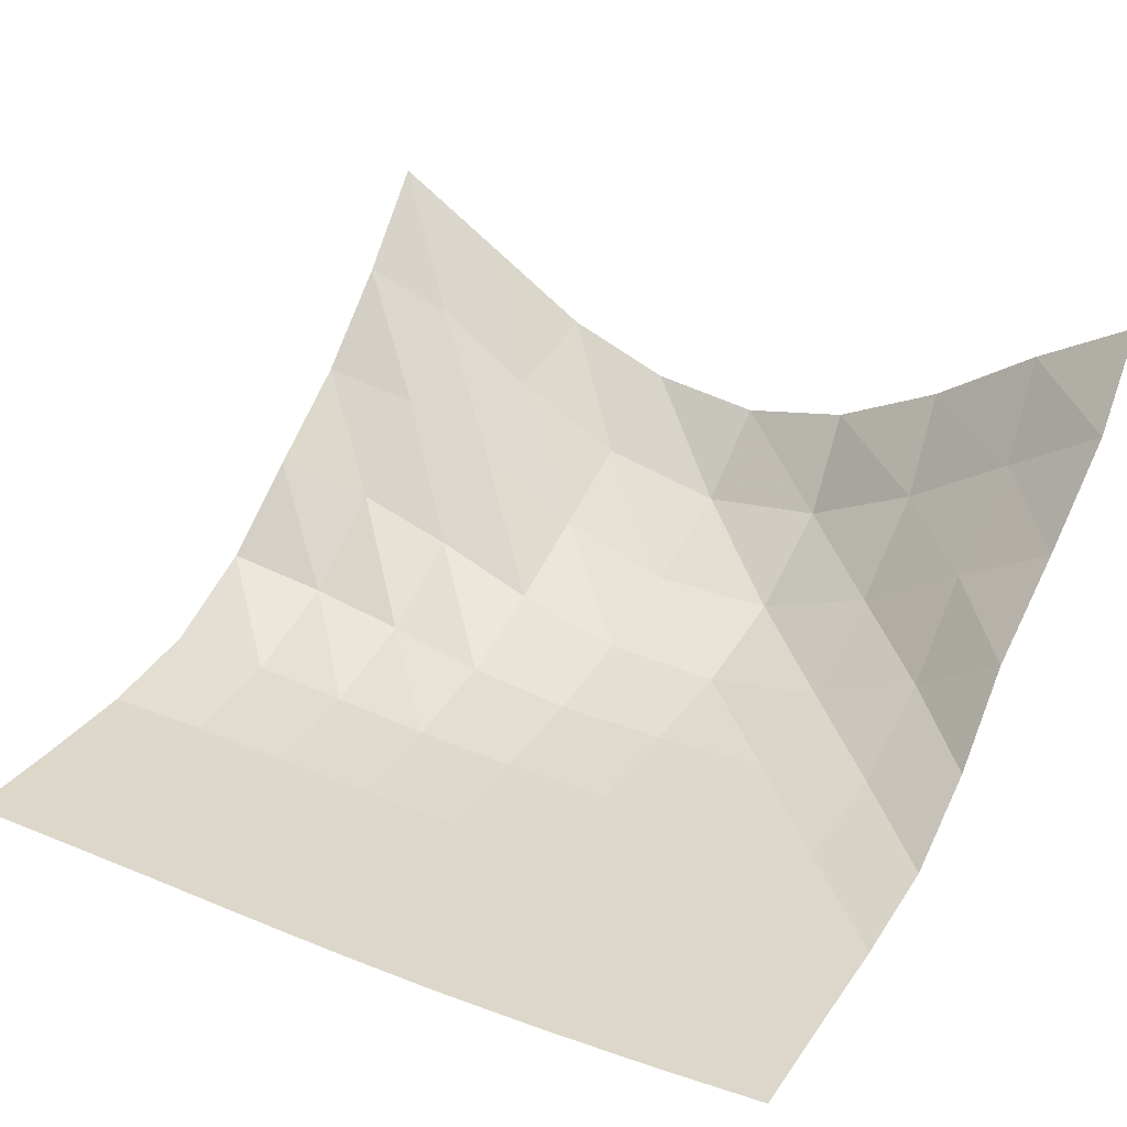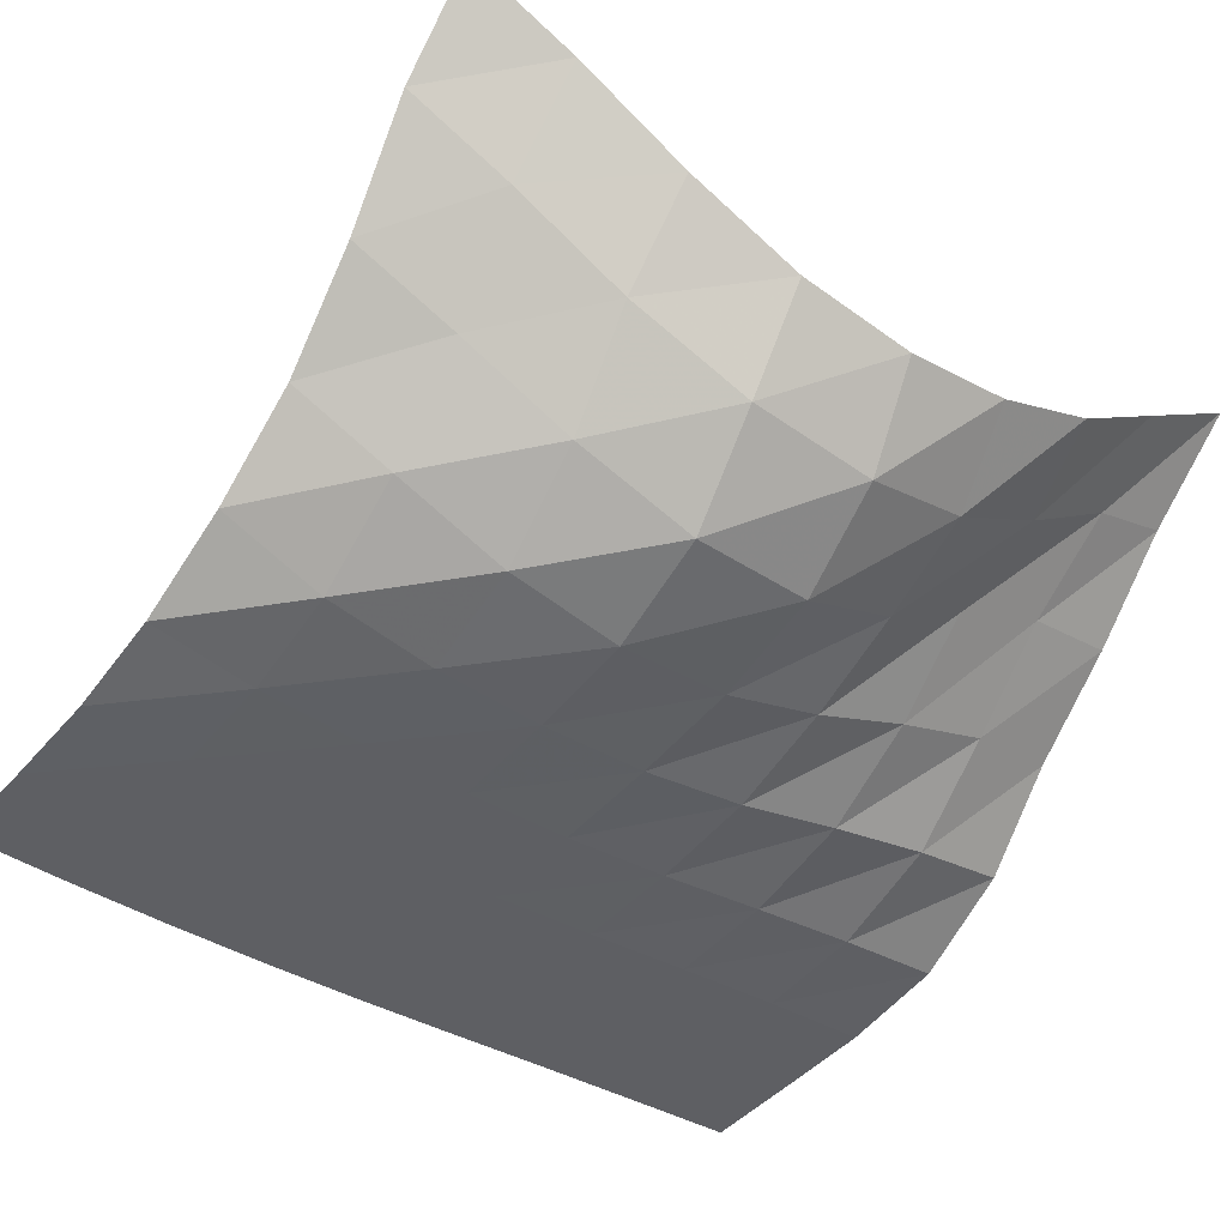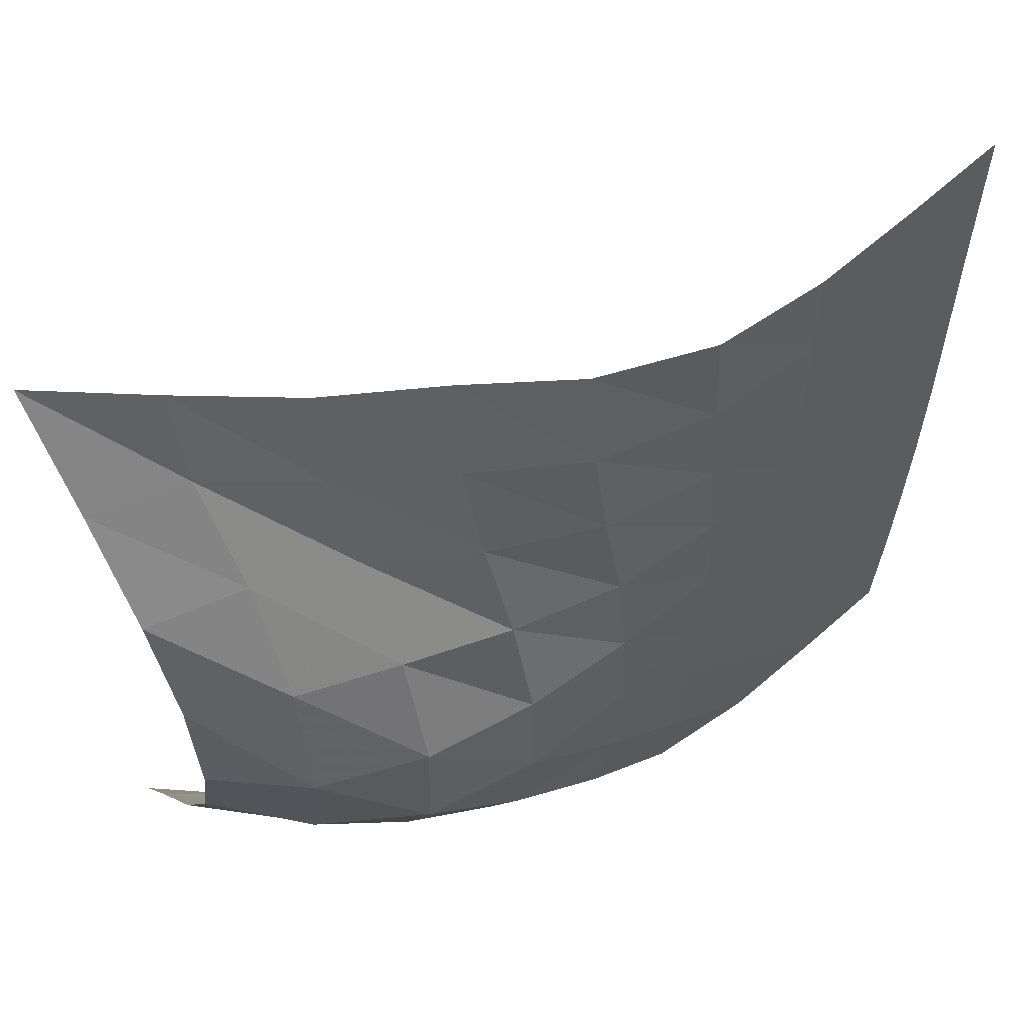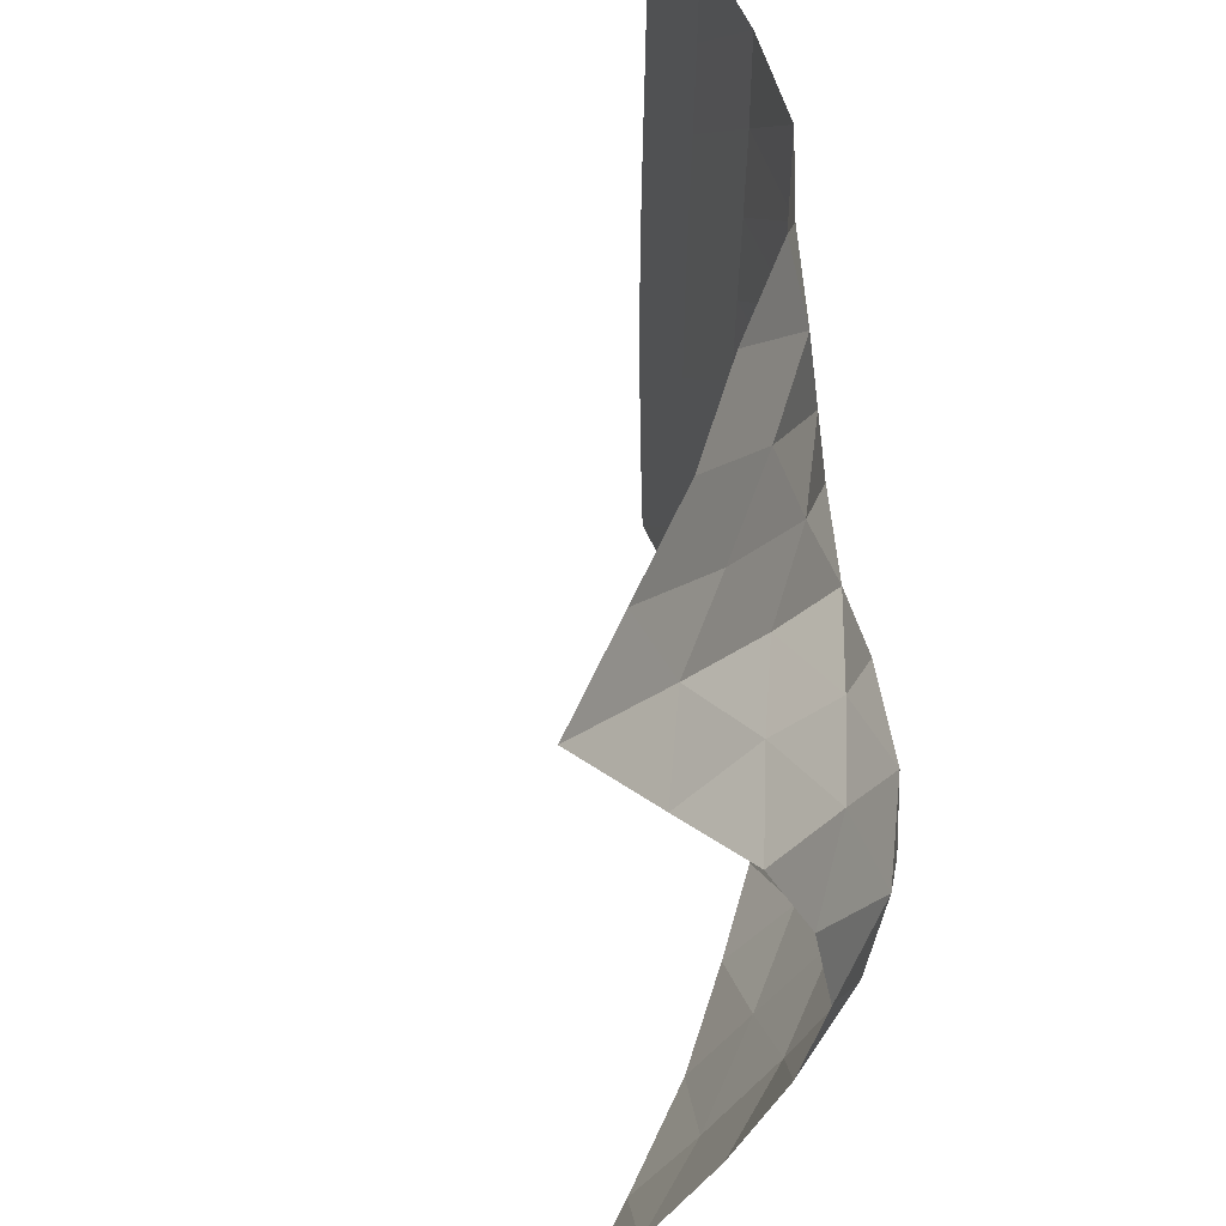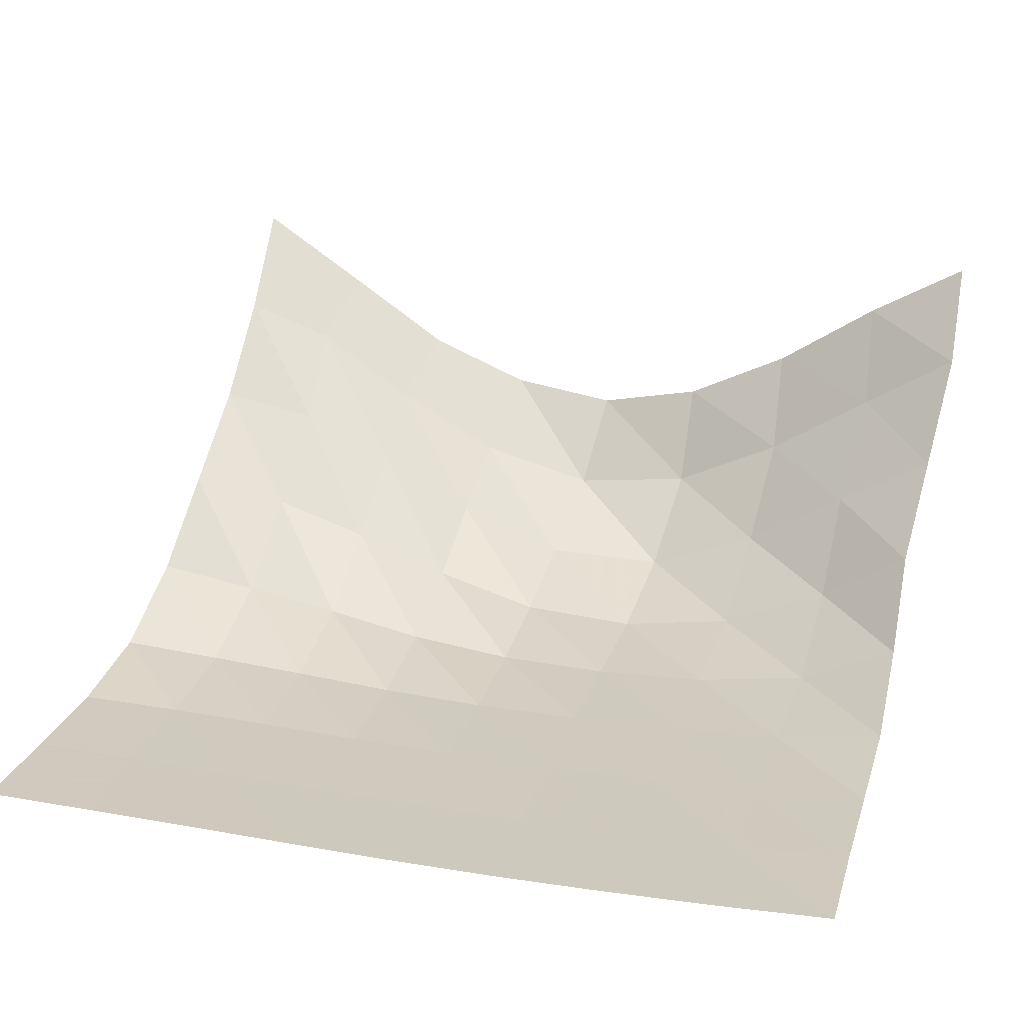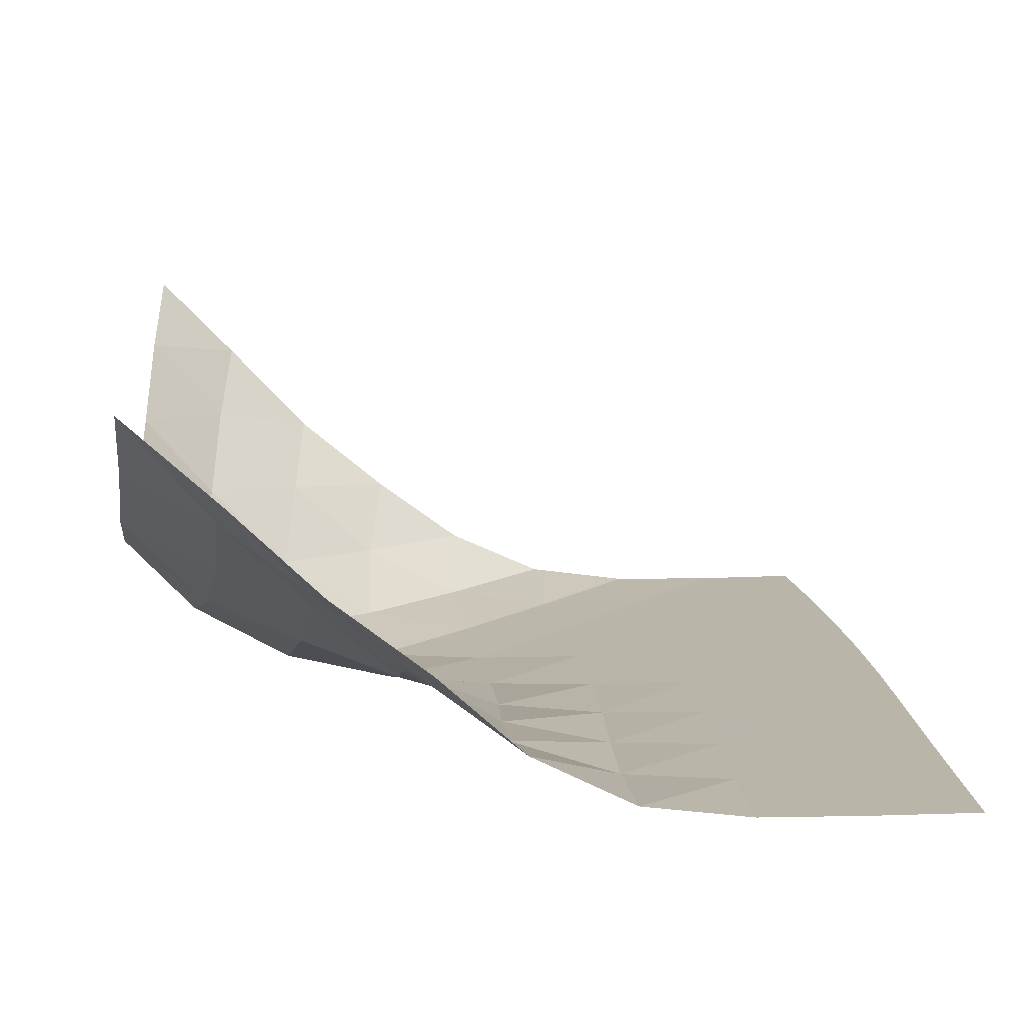
<metadata>
{"format":"obj","ext":"obj","renderer":"f3d","projection":"perspective","resolution":1024,"background":"white","views":[{"elev":30.8,"azim":119.2,"up":"+Y"},{"elev":-41.2,"azim":-126.6,"up":"+Y"},{"elev":60.5,"azim":-42.6,"up":"+Z"},{"elev":52.1,"azim":-112.0,"up":"+Z"},{"elev":22.7,"azim":105.7,"up":"+Y"},{"elev":13.5,"azim":-5.7,"up":"+Y"}]}
</metadata>
<code>
v -1 0 -1
v -1.02 -0.14 -0.7624
v -1.036 -0.308 -0.5147
v -1.047 -0.436 -0.259
v -1.059 -0.4925 -0.001131
v -1.046 -0.4495 0.2568
v -1.035 -0.3459 0.504
v -1.015 -0.1783 0.7402
v -1 0 1
v -0.8105 -0.1984 -1.005
v -0.8415 -0.3468 -0.7794
v -0.8634 -0.5115 -0.5298
v -0.8929 -0.6482 -0.2629
v -0.896 -0.6862 0.02651
v -0.8524 -0.5947 0.299
v -0.8194 -0.4423 0.5468
v -0.8099 -0.2827 0.7777
v -0.7848 -0.2012 0.9841
v -0.6043 -0.4161 -0.9784
v -0.635 -0.5547 -0.7513
v -0.6664 -0.7114 -0.5071
v -0.6824 -0.8222 -0.2348
v -0.664 -0.812 0.0507
v -0.6289 -0.6981 0.3022
v -0.601 -0.5503 0.5291
v -0.6042 -0.4546 0.7583
v -0.5763 -0.4034 0.9867
v -0.3809 -0.5991 -0.9571
v -0.4247 -0.7459 -0.7439
v -0.433 -0.8595 -0.4886
v -0.4207 -0.8979 -0.2169
v -0.4061 -0.875 0.053
v -0.3953 -0.7981 0.302
v -0.3961 -0.7097 0.5384
v -0.3911 -0.635 0.7675
v -0.3515 -0.5778 0.9959
v -0.1639 -0.762 -0.9633
v -0.1804 -0.874 -0.7322
v -0.1667 -0.9092 -0.4708
v -0.1525 -0.9136 -0.2089
v -0.1446 -0.9032 0.04943
v -0.1485 -0.8775 0.2992
v -0.1638 -0.8392 0.5406
v -0.1728 -0.8043 0.7769
v -0.1507 -0.7577 1.014
v 0.07942 -0.8748 -0.9673
v 0.08722 -0.9117 -0.7171
v 0.1023 -0.9161 -0.4609
v 0.1135 -0.916 -0.2056
v 0.1176 -0.9138 0.0475
v 0.1104 -0.9085 0.295
v 0.09594 -0.9009 0.5393
v 0.08565 -0.8926 0.7795
v 0.08918 -0.8778 1.023
v 0.3382 -0.911 -0.9634
v 0.3524 -0.9163 -0.7118
v 0.3657 -0.9165 -0.4587
v 0.3753 -0.9165 -0.2062
v 0.3762 -0.9162 0.04493
v 0.3689 -0.9157 0.2917
v 0.3577 -0.9149 0.537
v 0.349 -0.914 0.7802
v 0.3472 -0.9123 1.026
v 0.5974 -0.9162 -0.964
v 0.612 -0.9165 -0.7126
v 0.6253 -0.9165 -0.4605
v 0.6319 -0.9165 -0.2089
v 0.6313 -0.9165 0.0417
v 0.6247 -0.9165 0.2894
v 0.6156 -0.9165 0.5367
v 0.608 -0.9164 0.7828
v 0.6042 -0.9164 1.03
v 0.8516 -0.9165 -0.9683
v 0.8686 -0.9165 -0.7173
v 0.8796 -0.9165 -0.4648
v 0.8848 -0.9165 -0.2121
v 0.8833 -0.9165 0.03957
v 0.8766 -0.9165 0.2895
v 0.8685 -0.9165 0.5386
v 0.8623 -0.9165 0.787
v 0.8567 -0.9165 1.036
f 1 10 2
f 2 10 11
f 2 11 3
f 3 11 12
f 3 12 4
f 4 12 13
f 4 13 5
f 5 13 14
f 5 14 6
f 6 14 15
f 6 15 7
f 7 15 16
f 7 16 8
f 8 16 17
f 8 17 9
f 9 17 18
f 10 19 11
f 11 19 20
f 11 20 12
f 12 20 21
f 12 21 13
f 13 21 22
f 13 22 14
f 14 22 23
f 14 23 15
f 15 23 24
f 15 24 16
f 16 24 25
f 16 25 17
f 17 25 26
f 17 26 18
f 18 26 27
f 19 28 20
f 20 28 29
f 20 29 21
f 21 29 30
f 21 30 22
f 22 30 31
f 22 31 23
f 23 31 32
f 23 32 24
f 24 32 33
f 24 33 25
f 25 33 34
f 25 34 26
f 26 34 35
f 26 35 27
f 27 35 36
f 28 37 29
f 29 37 38
f 29 38 30
f 30 38 39
f 30 39 31
f 31 39 40
f 31 40 32
f 32 40 41
f 32 41 33
f 33 41 42
f 33 42 34
f 34 42 43
f 34 43 35
f 35 43 44
f 35 44 36
f 36 44 45
f 37 46 38
f 38 46 47
f 38 47 39
f 39 47 48
f 39 48 40
f 40 48 49
f 40 49 41
f 41 49 50
f 41 50 42
f 42 50 51
f 42 51 43
f 43 51 52
f 43 52 44
f 44 52 53
f 44 53 45
f 45 53 54
f 46 55 47
f 47 55 56
f 47 56 48
f 48 56 57
f 48 57 49
f 49 57 58
f 49 58 50
f 50 58 59
f 50 59 51
f 51 59 60
f 51 60 52
f 52 60 61
f 52 61 53
f 53 61 62
f 53 62 54
f 54 62 63
f 55 64 56
f 56 64 65
f 56 65 57
f 57 65 66
f 57 66 58
f 58 66 67
f 58 67 59
f 59 67 68
f 59 68 60
f 60 68 69
f 60 69 61
f 61 69 70
f 61 70 62
f 62 70 71
f 62 71 63
f 63 71 72
f 64 73 65
f 65 73 74
f 65 74 66
f 66 74 75
f 66 75 67
f 67 75 76
f 67 76 68
f 68 76 77
f 68 77 69
f 69 77 78
f 69 78 70
f 70 78 79
f 70 79 71
f 71 79 80
f 71 80 72
f 72 80 81

</code>
